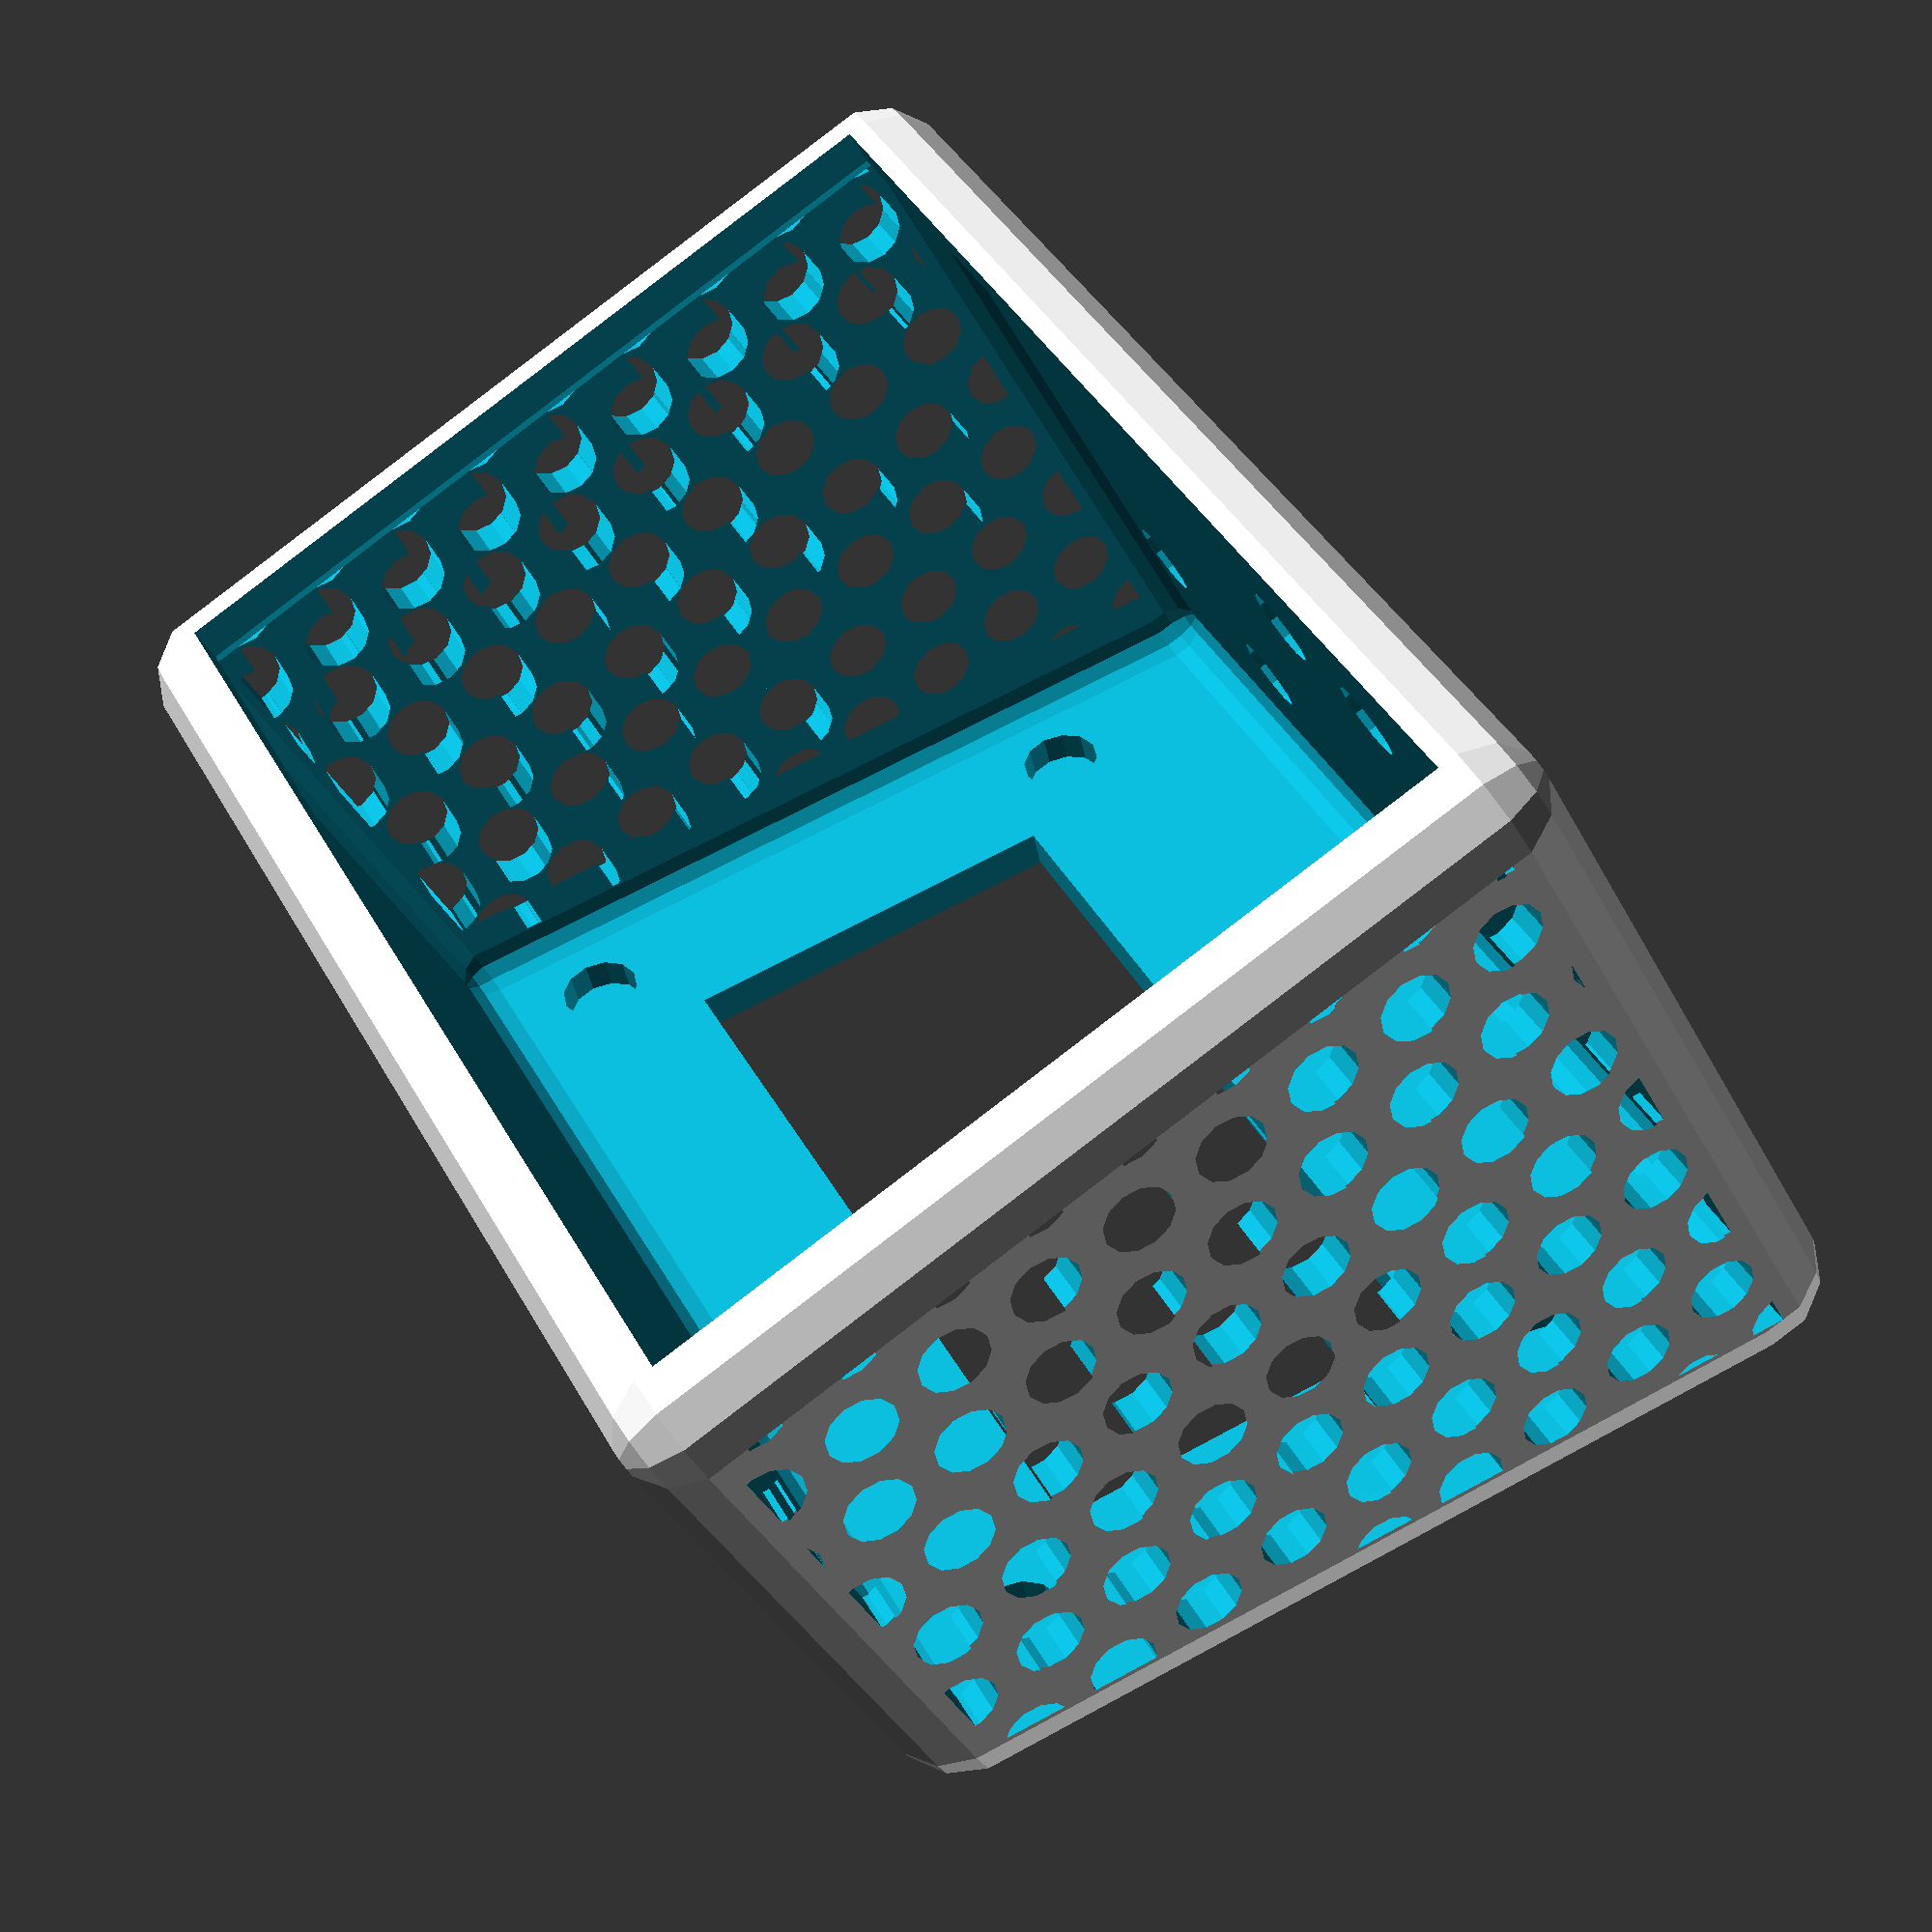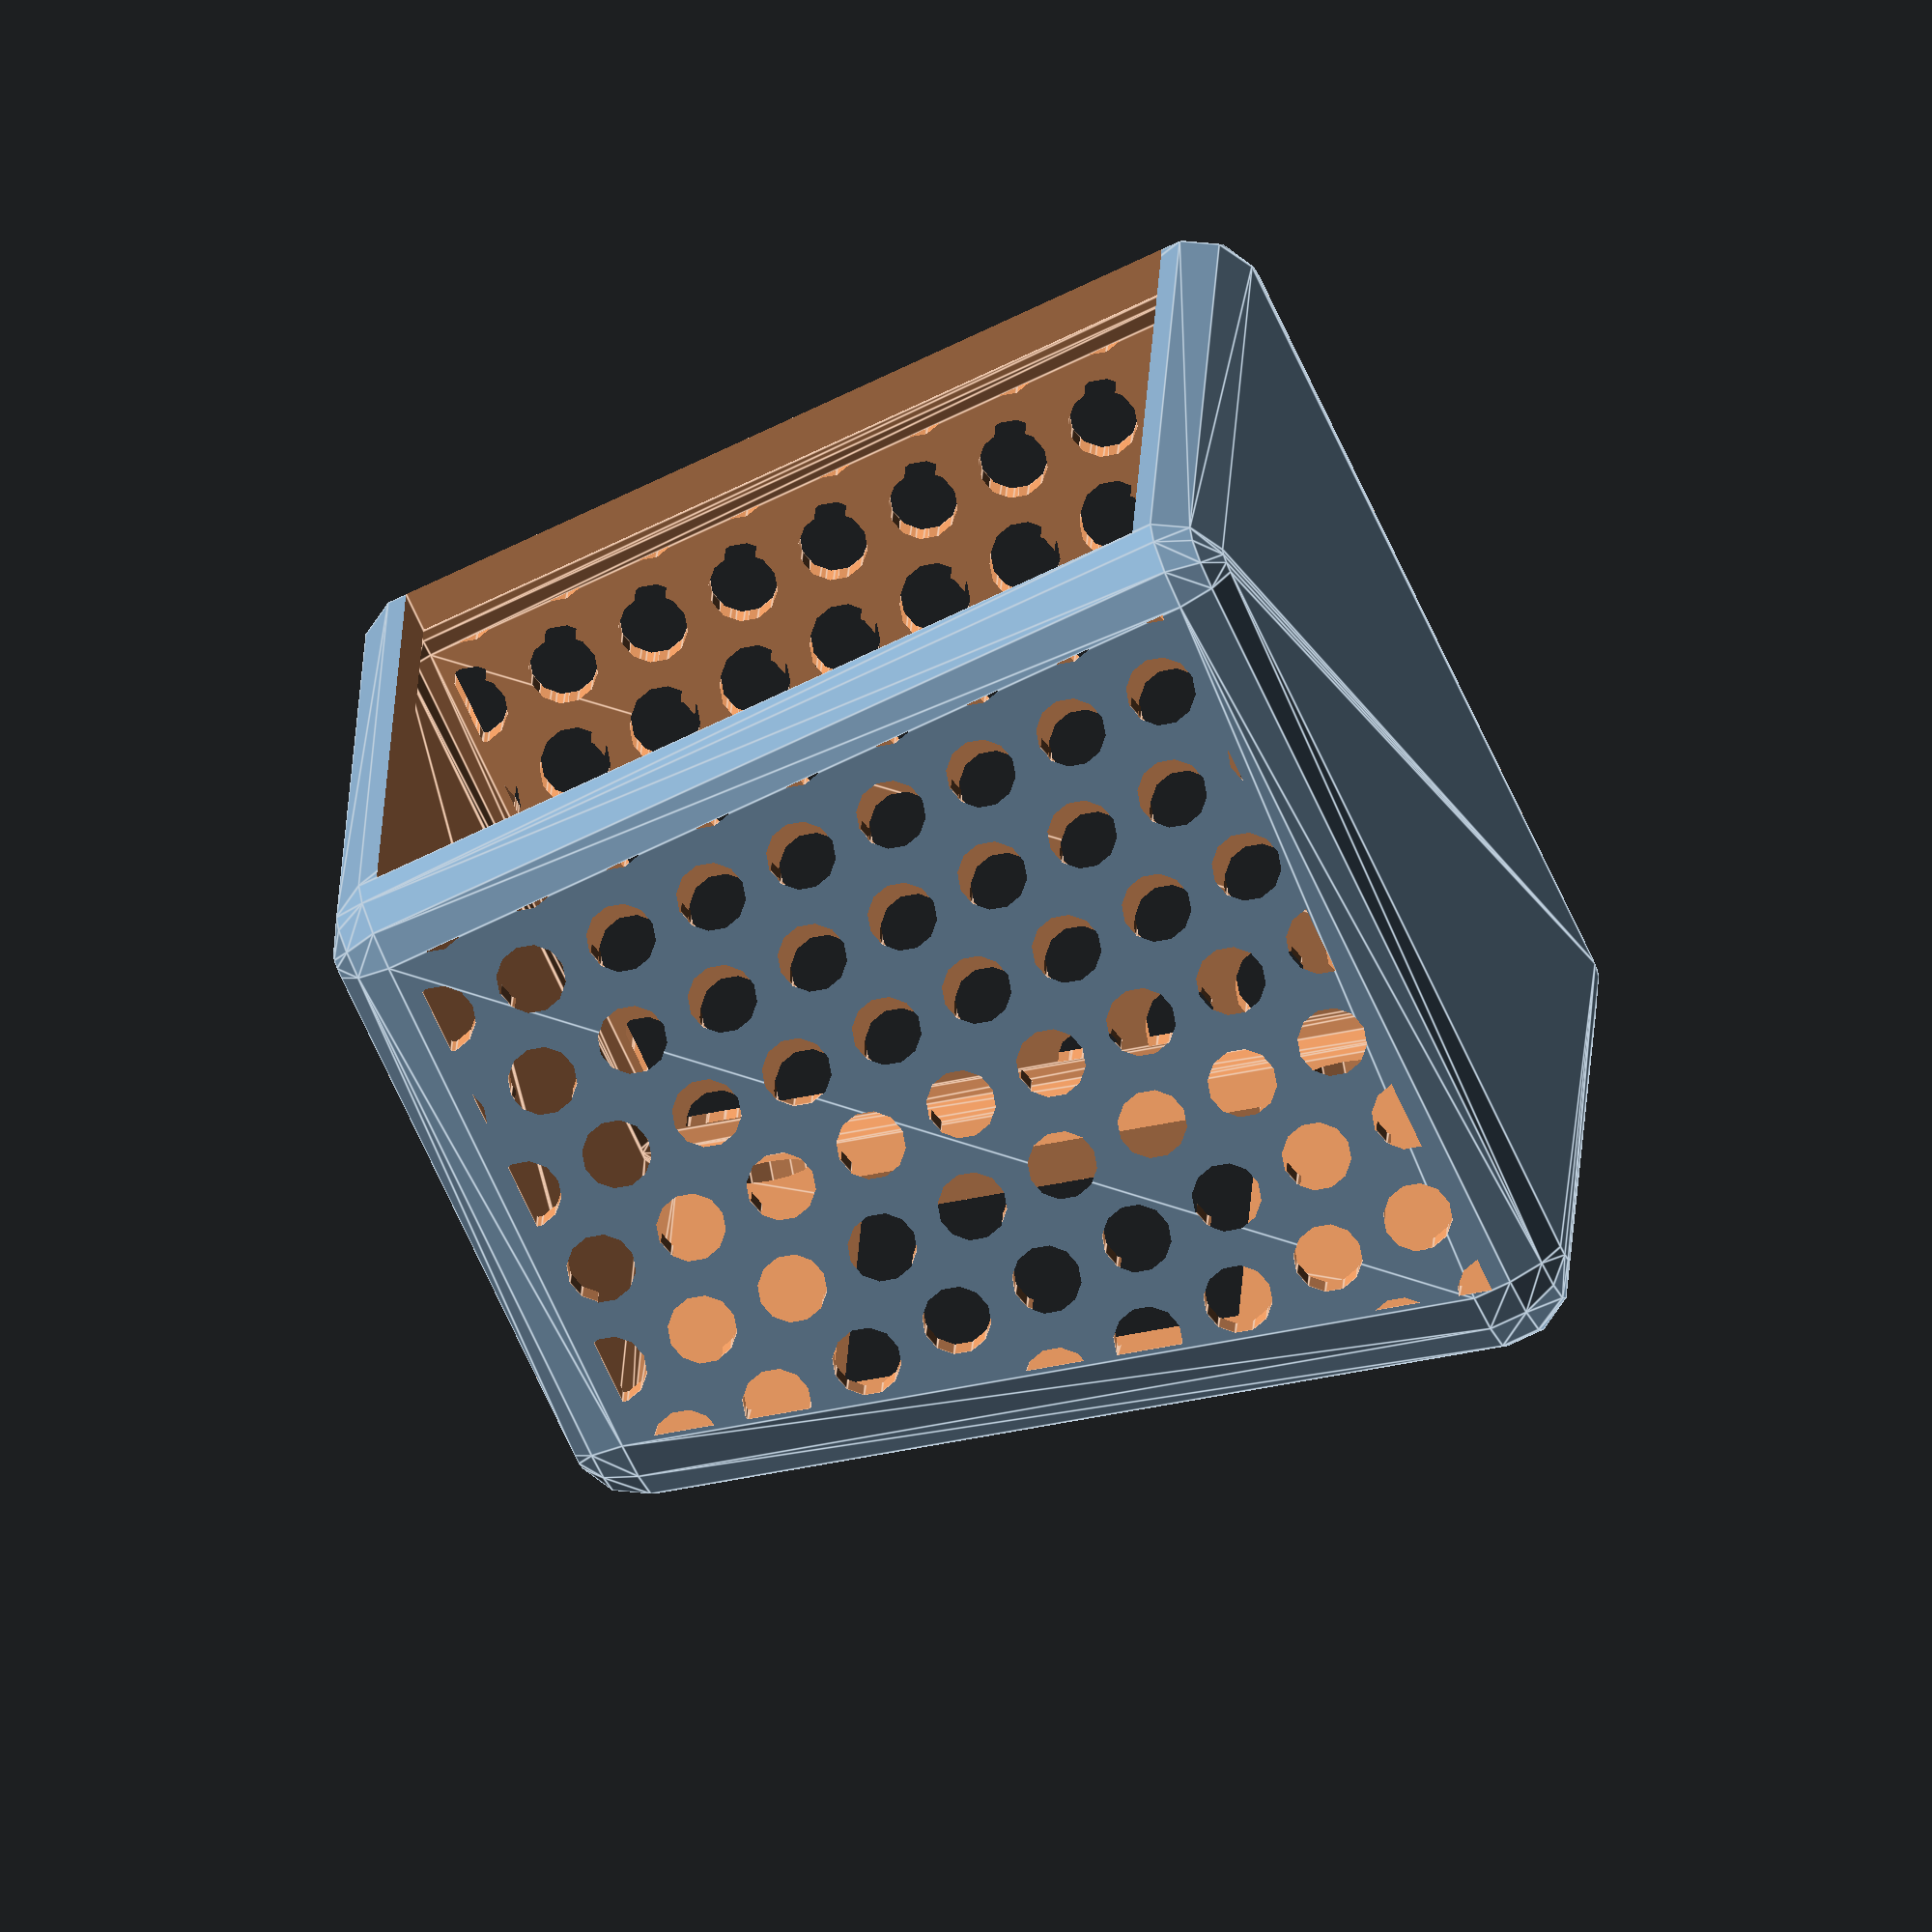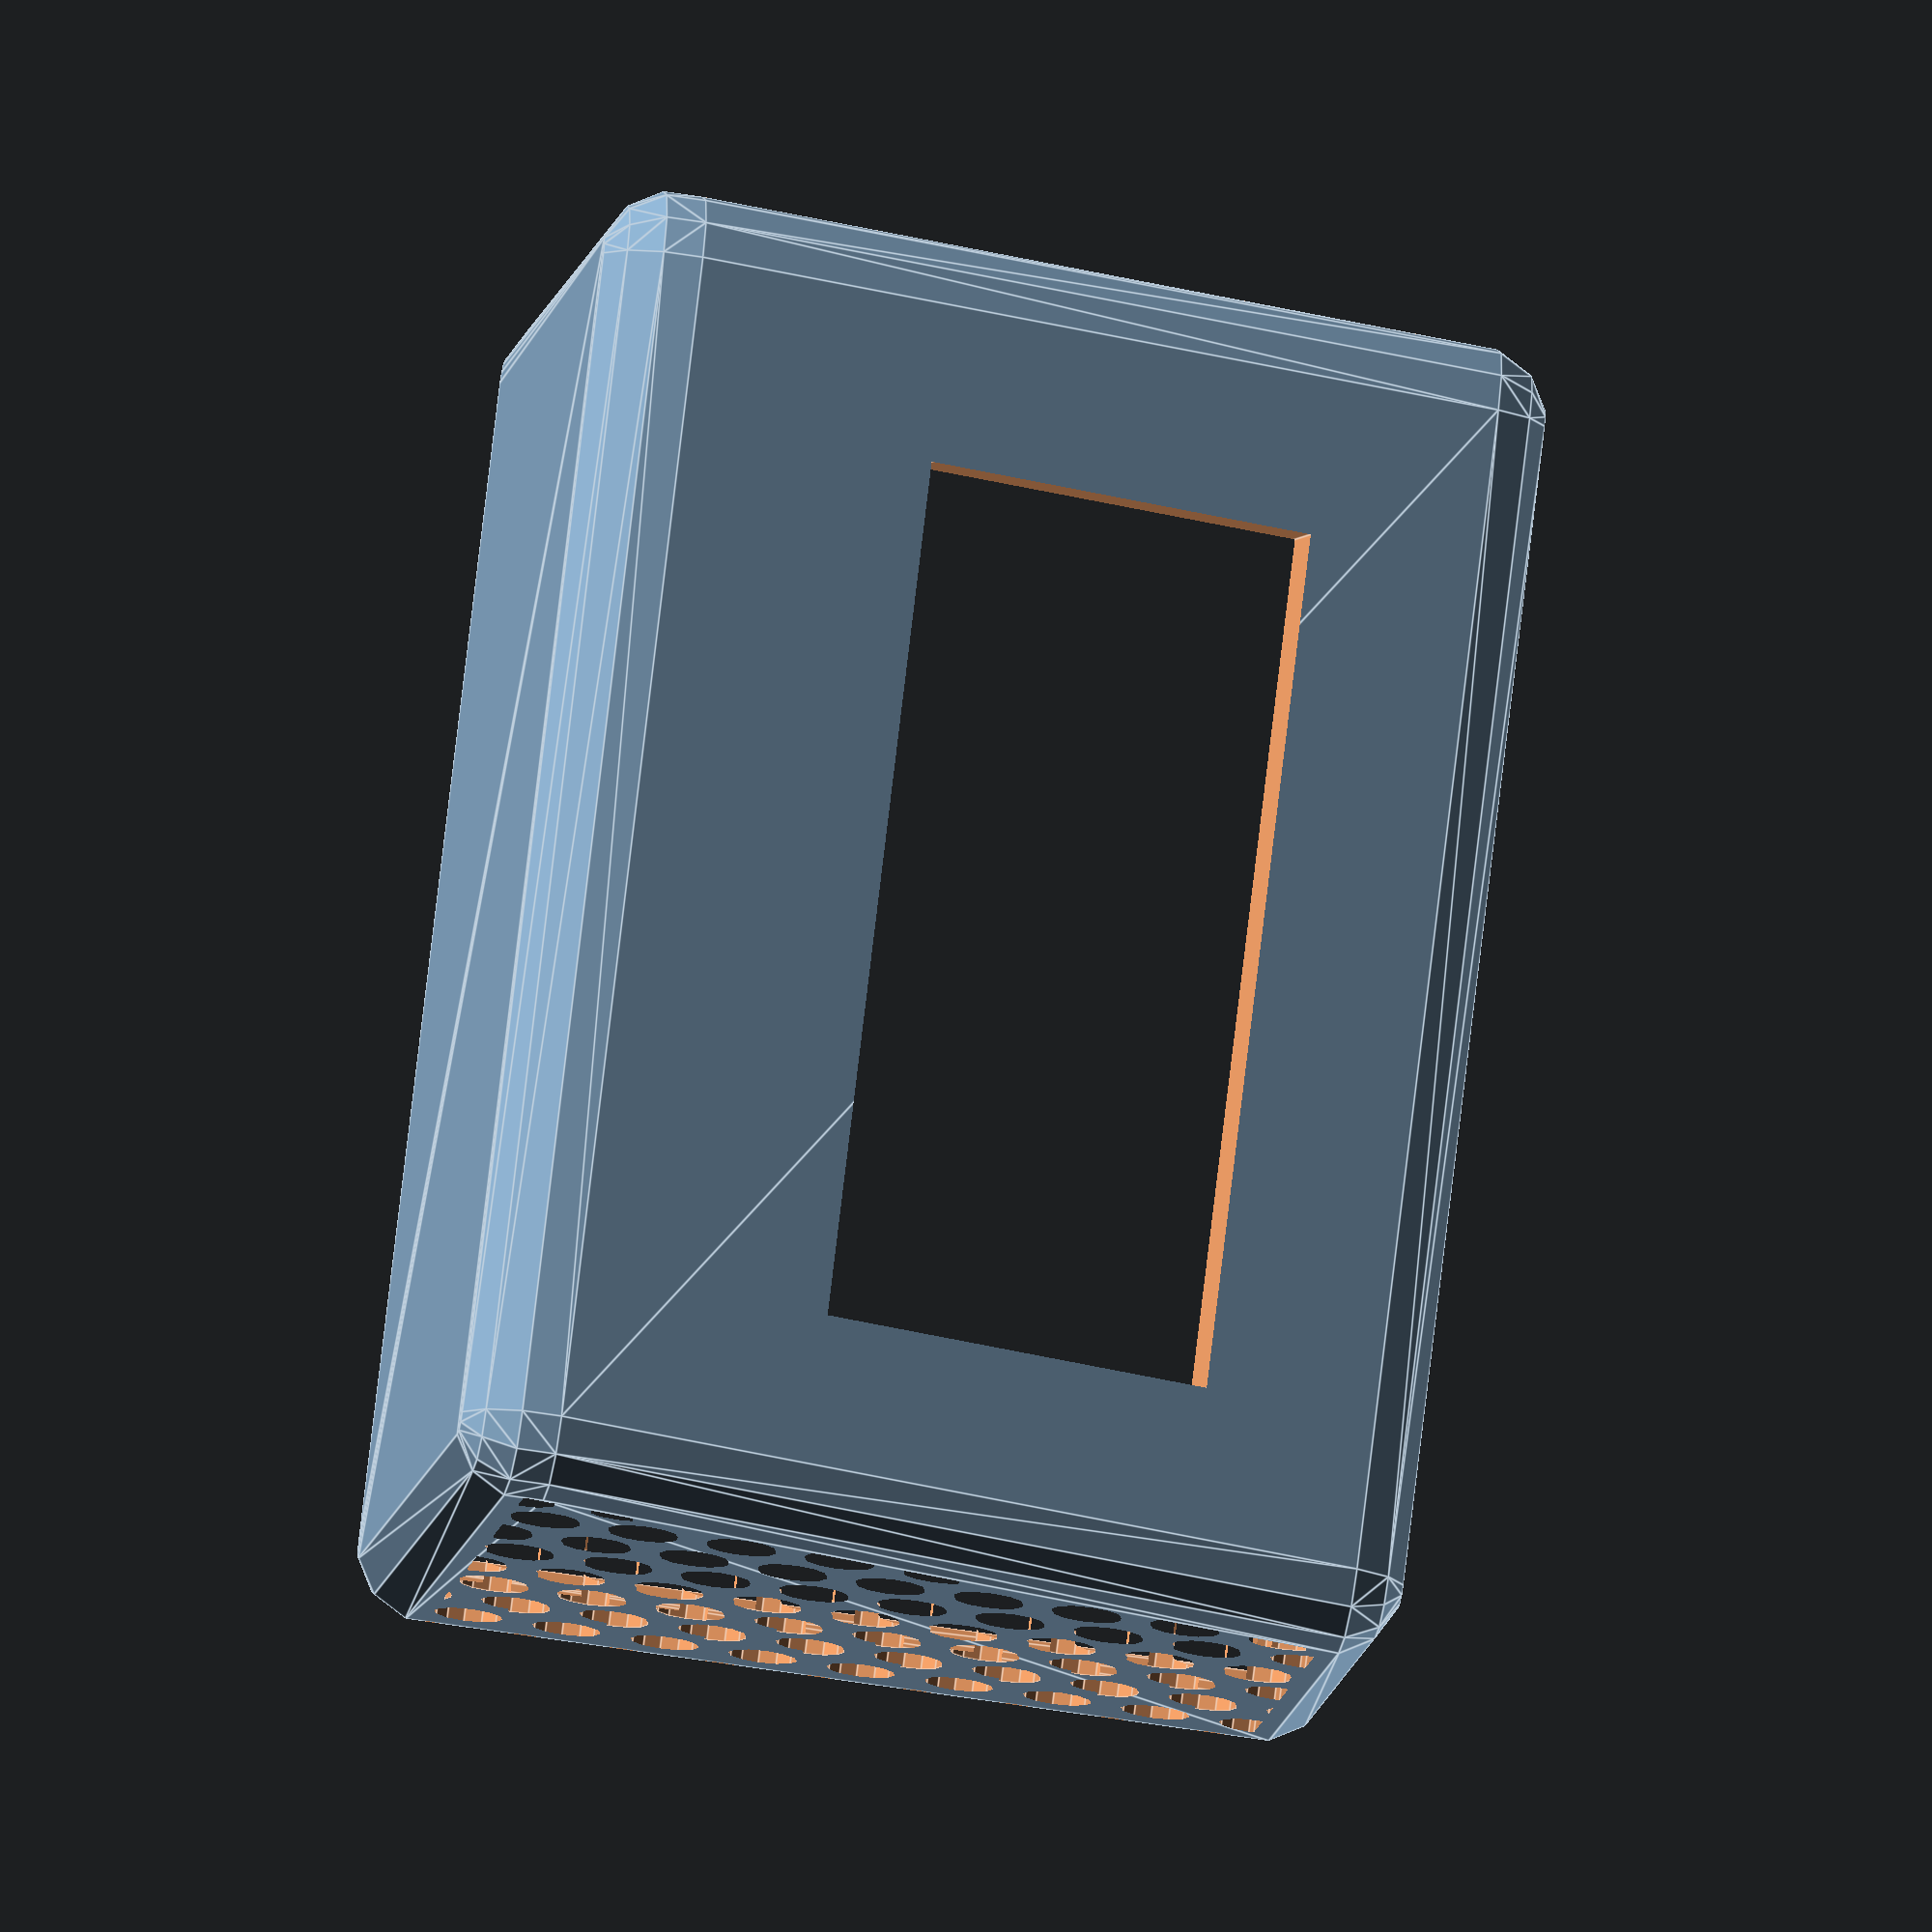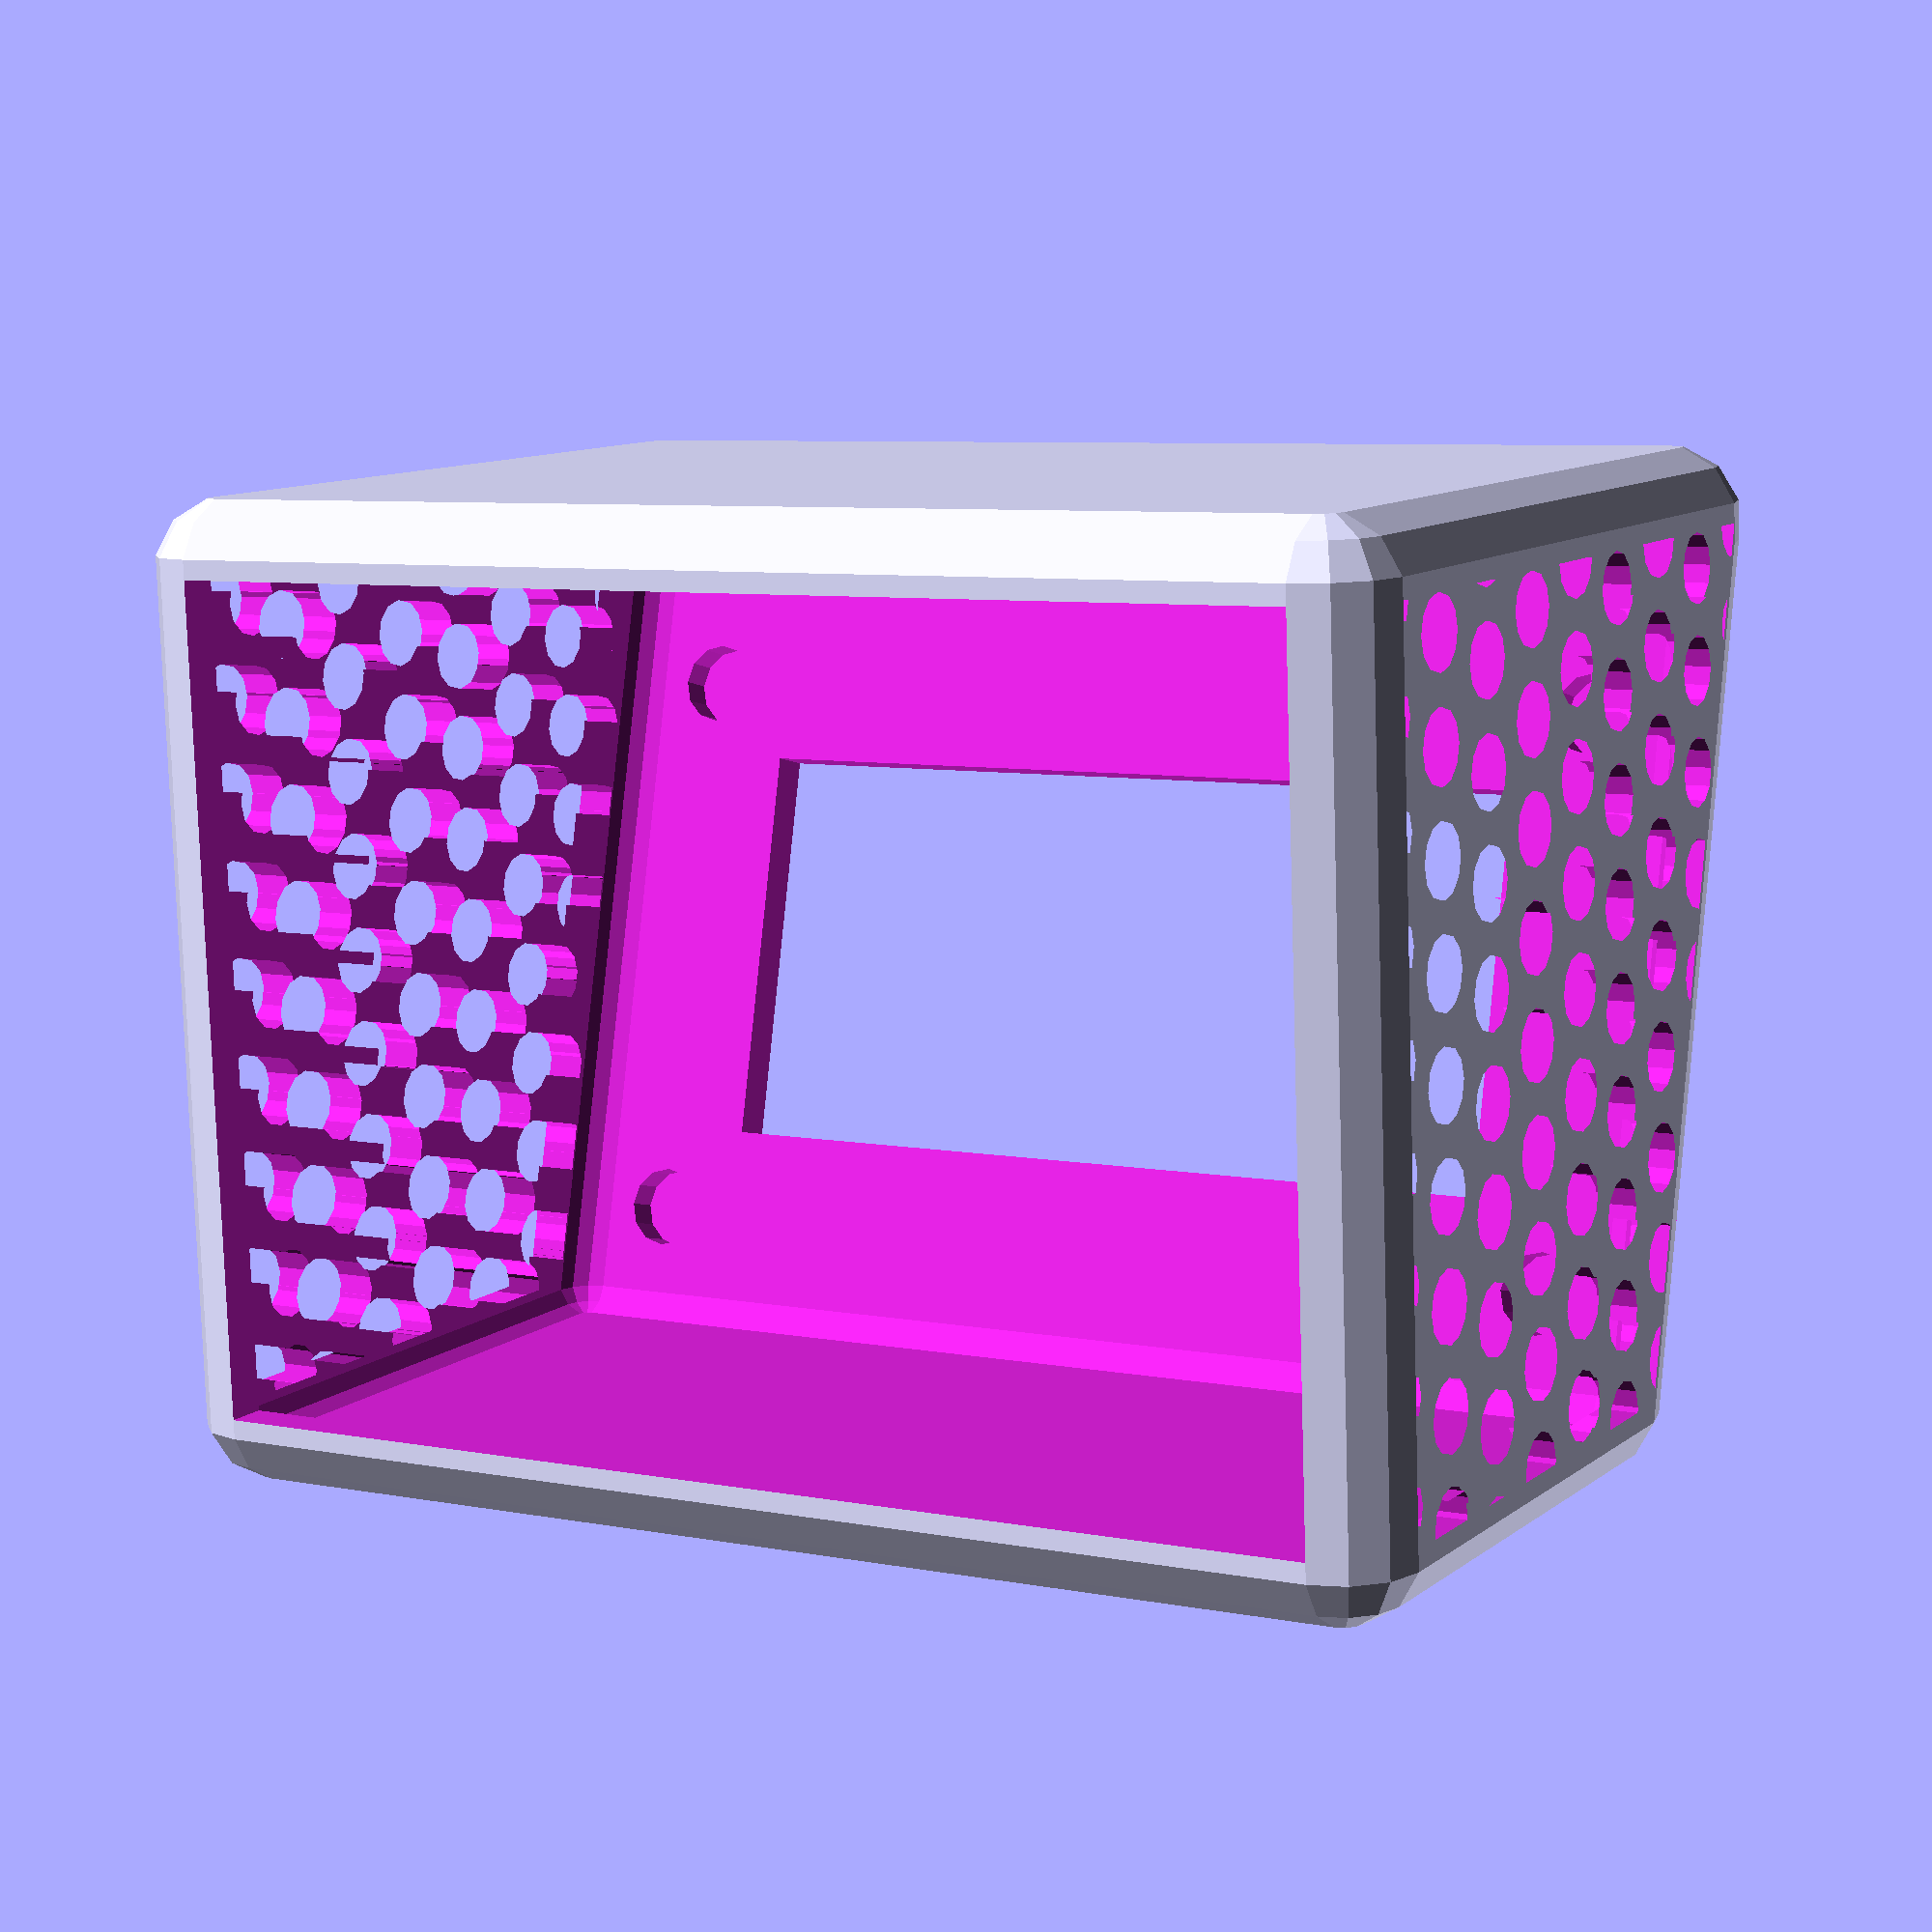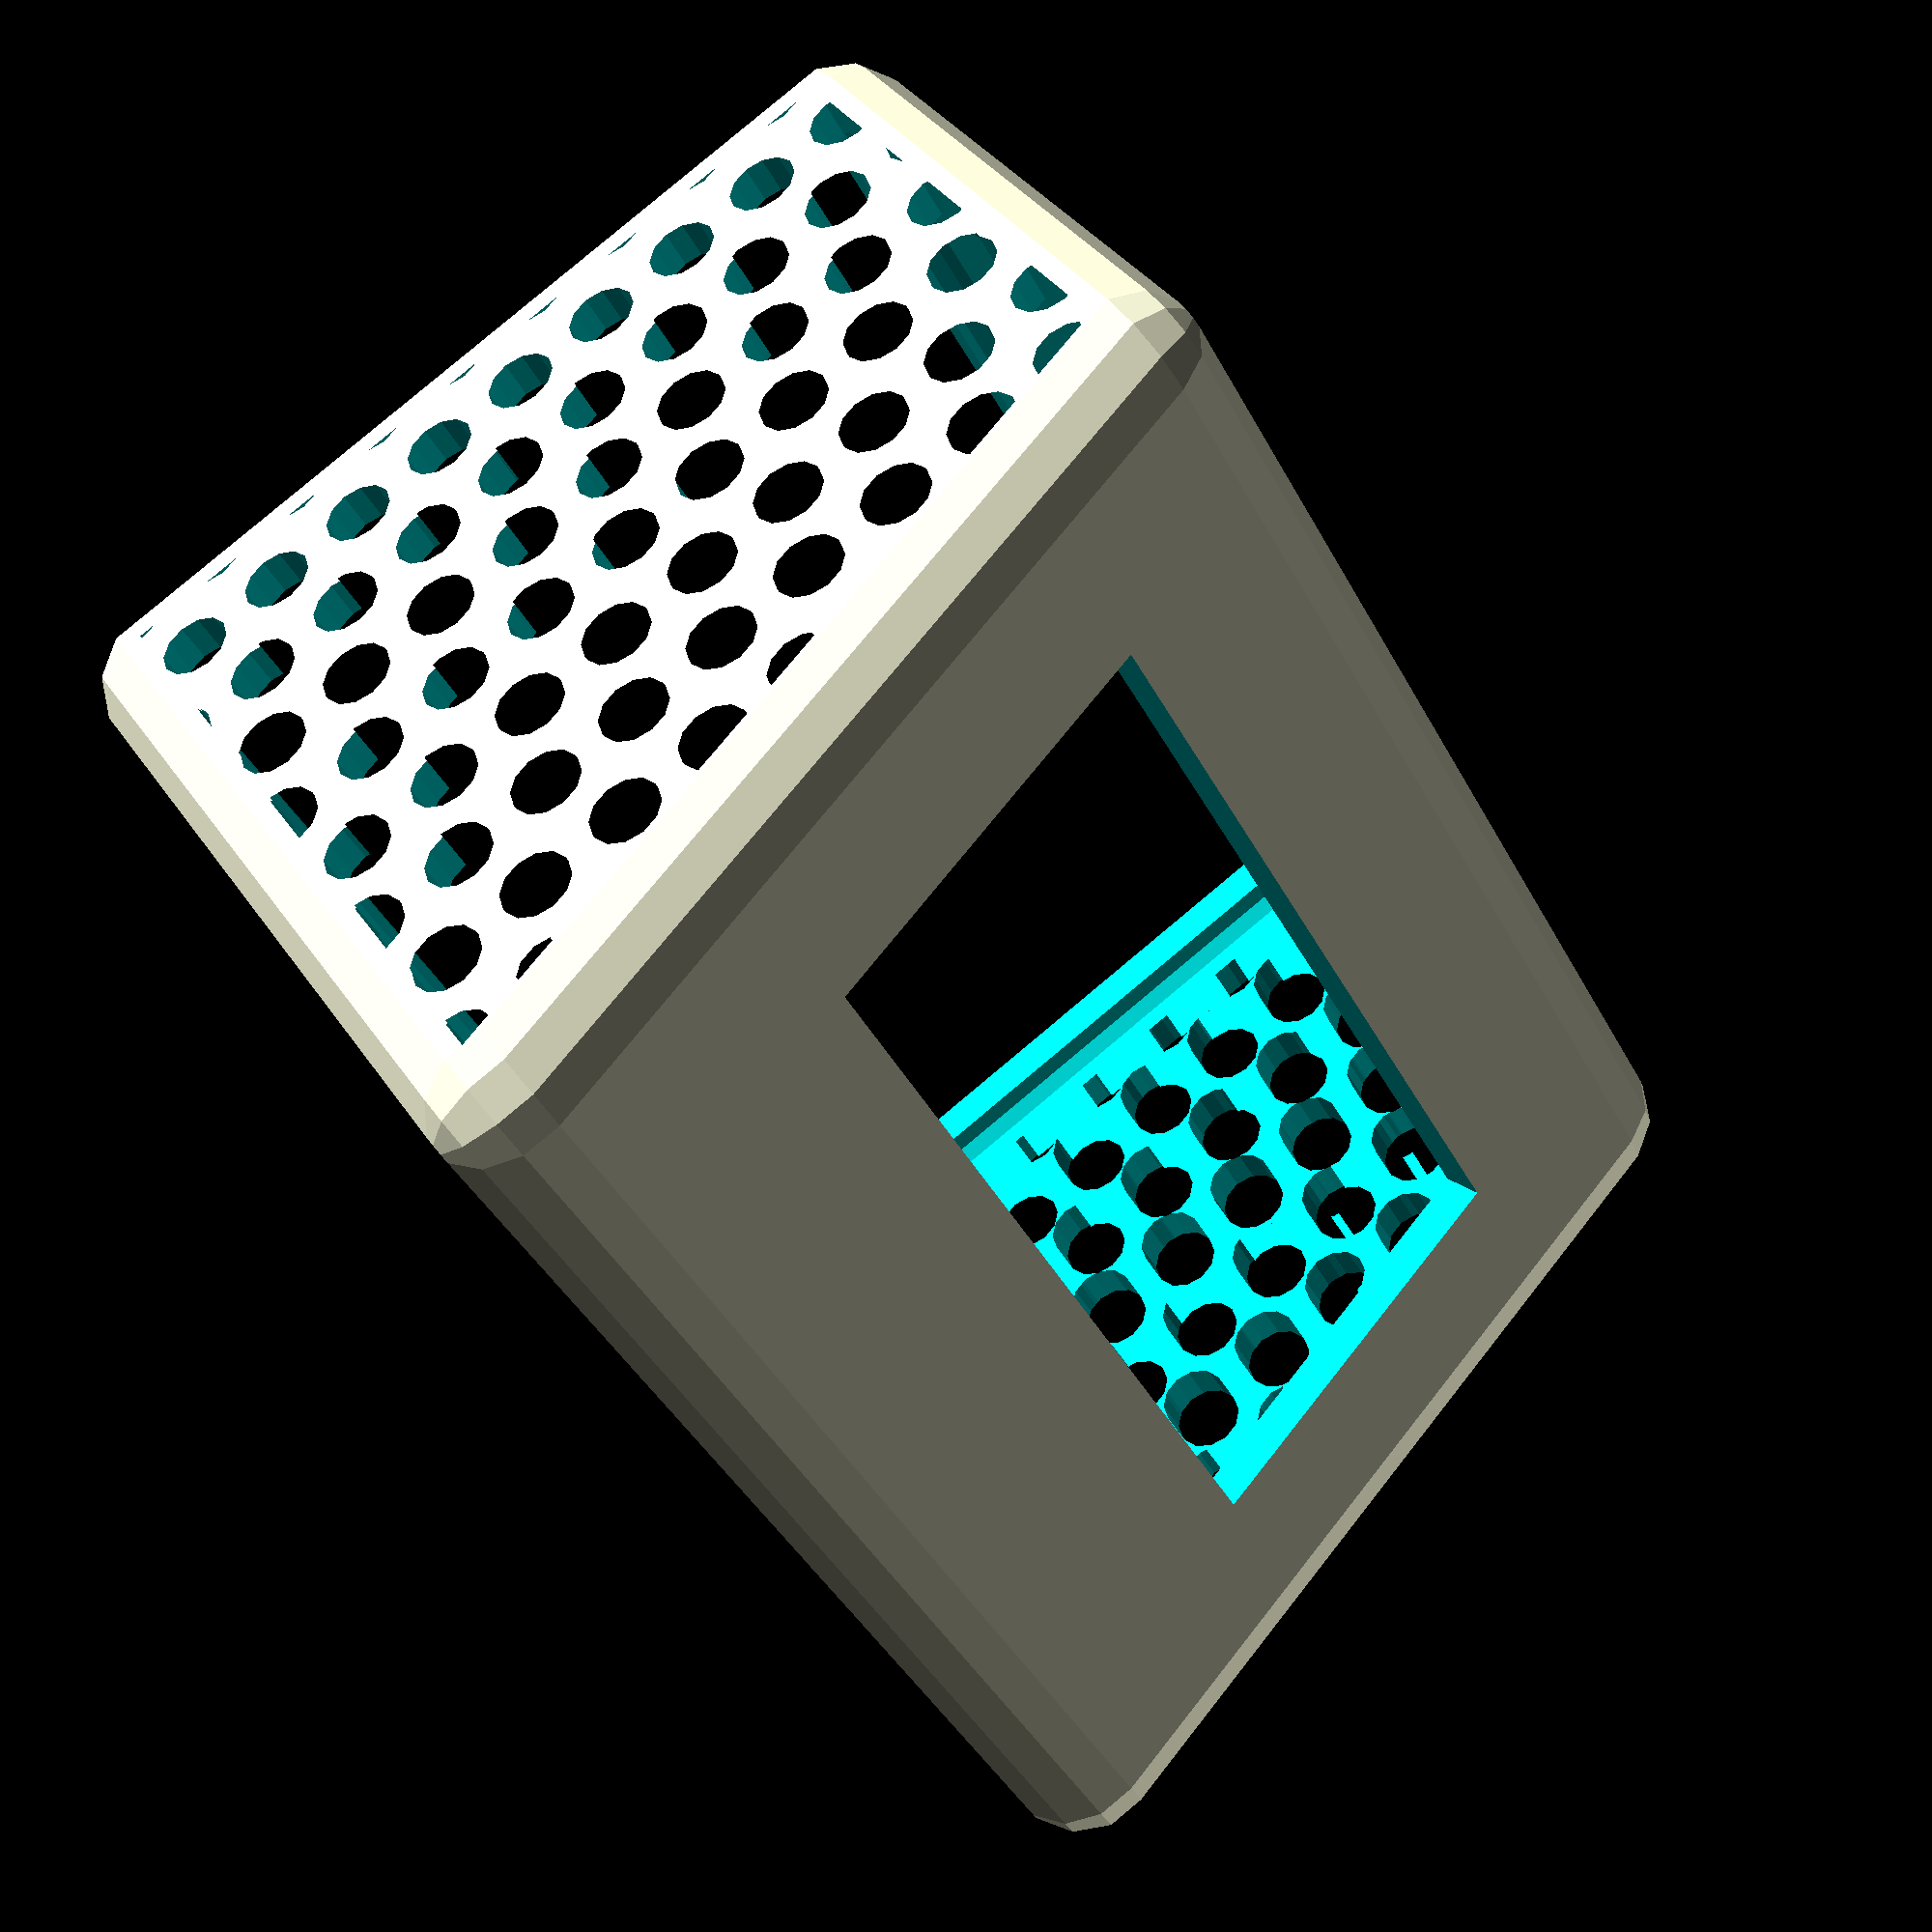
<openscad>
/**
 * All dimensions on this file are in mm.
 */

// Case dimensions
CASE_DEPTH = 55.0;
CASE_HEIGHT = 60.0;
CASE_THICKNESS = 3.0;
CASE_WIDTH = 85.0;

// Case appearence
CASE_ANGLE = 75.0;
CASE_CORNER_RADIUS = 2.5;

// Side-hole settings
CASE_HAS_HOLES = true;
SIDE_HOLE_RADIUS = 2.5;
SIDE_HOLE_DENSITY = 0.35;

// Display PCB settings
DISPLAY_PCB_WIDTH = 80;
DISPLAY_PCB_HEIGHT = 47;

// Misc
EPSILON = 0.1;

$fn = $preview ? 12 : 100;

module snapping_pin(
  board_thickness = 2.0,
  hole_diameter = 1.9,
  snap_cone_diameter = 3,
  snap_cone_height = 4,
  snap_cone_gap_width = 1,
  snap_cone_gap_height = 5,
  standoff_height = 5,
  standoff_width = 3,
  base_height = 2.5,
  base_diameter = 6,
) {
  difference() {
    union() {
      cylinder(h=standoff_height, r=standoff_width / 2);
      translate([0, 0, -base_height])
        cylinder(h=base_height, r=base_diameter / 2);
      translate([0, 0, standoff_height]) {
        cylinder(h=board_thickness, r=hole_diameter / 2);
        translate([0, 0, board_thickness])
          cylinder(h=snap_cone_height, r1=snap_cone_diameter / 2, r2=0);
      }
    }

    translate([
      -snap_cone_gap_width/2,
      -snap_cone_diameter/2,
      board_thickness + snap_cone_height + standoff_height - snap_cone_gap_height,
    ])
      cube([snap_cone_gap_width, snap_cone_diameter, snap_cone_gap_height]);
  }
}

module case_side_polygon() {
  polygon(points=[
    [0, 0],
    [CASE_DEPTH, 0],
    [CASE_DEPTH, CASE_HEIGHT],
    [CASE_HEIGHT / tan(CASE_ANGLE), CASE_HEIGHT],
  ]);
}

module solid_case() {
  rotate([90, 0, 90])
    linear_extrude(height=CASE_WIDTH)
      case_side_polygon();
}

module display_hole() {
  SCREEN_OFFSET = 9;
  SCREEN_WIDTH = 62.6;
  SCREEN_HEIGHT = 29.6;

  rotate([CASE_ANGLE - 180, 0, 0])
    translate([
      0,
      -CASE_HEIGHT * sin(CASE_ANGLE),
      -CASE_CORNER_RADIUS - CASE_THICKNESS - 1
    ])
    translate([(CASE_WIDTH - DISPLAY_PCB_WIDTH) / 2, 0, 0])
    translate([SCREEN_OFFSET, SCREEN_OFFSET, 0])
      cube([SCREEN_WIDTH, SCREEN_HEIGHT, CASE_THICKNESS + 2]);
}

module back_hole() {
  translate([0, CASE_DEPTH + CASE_CORNER_RADIUS - 1, 0])
    cube([CASE_WIDTH, CASE_THICKNESS + 2, CASE_HEIGHT]);
}

module case_shell() {
  difference() {
    minkowski() {
      sphere(r=(CASE_THICKNESS + CASE_CORNER_RADIUS));
      solid_case();
    }
    minkowski() {
      sphere(r=CASE_CORNER_RADIUS);
      solid_case();
    }
    if (CASE_HAS_HOLES) {
      translate([-CASE_CORNER_RADIUS - CASE_THICKNESS - EPSILON, 0, 0])
        rotate([90, 0, 90])
        linear_extrude(height=(
          CASE_WIDTH + (CASE_CORNER_RADIUS + CASE_THICKNESS) * 2 + EPSILON
        ))
        side_holes_polygon();

      display_hole();
      back_hole();
    }
  }
}

module side_holes_polygon() {
  intersection() {
    step = SIDE_HOLE_RADIUS / SIDE_HOLE_DENSITY;
    case_side_polygon();
    for (x = [-step : step : CASE_DEPTH + step])
      for (y = [((x / step) % 2) * SIDE_HOLE_RADIUS - step: step : CASE_HEIGHT + step])
        translate([x, y]) circle(r=SIDE_HOLE_RADIUS);
  }
}

module case_top_mask() {
  // increase radius by 1 so we fully remove the side walls
  radius = CASE_CORNER_RADIUS + CASE_THICKNESS + 1;
  translate([-radius, -radius, 0])
    cube([
      CASE_WIDTH + radius * 2,
      CASE_DEPTH + radius,
      CASE_HEIGHT + radius * 2,
    ]);
}

module mcu_support() {
  // back supports, which are a bit smaller
  snapping_pin(standoff_height=8);
  translate([15.2 + 2.2, 0, 0])
    snapping_pin(standoff_height=8);

  // front supports (near USB connector)
  translate([0, 43.4 + 2.2, 0])
    snapping_pin(standoff_height=8);
  translate([15.2 + 2.2, 43.4 + 2.2, 0])
    snapping_pin(standoff_height=8);
}

module sensor_support() {
  snapping_pin(standoff_height=25);
  translate([0, 17.8 + 2.2, 0])
    snapping_pin(standoff_height=25);
  translate([10.2 + 2.2, 0, 0])
    snapping_pin(standoff_height=25);
  translate([10.2 + 2.2, 17.8 + 2.2, 0])
    snapping_pin(standoff_height=25);
}

module display_support() {
  HOLE_DIAMETER = 2.4;
  HOLE_DISTANCE_FROM_EDGE = 1.4 + HOLE_DIAMETER / 2;
  STANDOFF_HEIGHT = 1.4;

  translate([(CASE_WIDTH - DISPLAY_PCB_WIDTH) / 2, 0, 0]) {
    translate([HOLE_DISTANCE_FROM_EDGE, HOLE_DISTANCE_FROM_EDGE, 0])
      snapping_pin(standoff_height=STANDOFF_HEIGHT);
    translate([
      DISPLAY_PCB_WIDTH - HOLE_DISTANCE_FROM_EDGE,
      HOLE_DISTANCE_FROM_EDGE,
      0,
    ])
      snapping_pin(standoff_height=STANDOFF_HEIGHT);
    translate([
      DISPLAY_PCB_WIDTH - HOLE_DISTANCE_FROM_EDGE,
      DISPLAY_PCB_HEIGHT - HOLE_DISTANCE_FROM_EDGE,
      0,
    ])
      snapping_pin(standoff_height=STANDOFF_HEIGHT);
    translate([
      HOLE_DISTANCE_FROM_EDGE,
      DISPLAY_PCB_HEIGHT - HOLE_DISTANCE_FROM_EDGE,
      0,
    ])
      snapping_pin(standoff_height=STANDOFF_HEIGHT);
  }
}

module component_supports() {
  translate([0, 0, -CASE_CORNER_RADIUS + EPSILON]) {
    // these components are on the bottom face of the case
    translate([3, 10, 0])
      mcu_support();
    translate([40, 33, 0])
      sensor_support();
  }

  // these components are on the front face of the case
  rotate([CASE_ANGLE - 180, 0, 0])
    translate([
      0,
      -CASE_HEIGHT * sin(CASE_ANGLE),
      -CASE_CORNER_RADIUS + EPSILON
    ])
    display_support();
}

difference() {
  case_shell();
  intersection() {
    component_supports();
    minkowski() {
      sphere(r=(CASE_THICKNESS + CASE_CORNER_RADIUS));
      solid_case();
    }
  }
}

</openscad>
<views>
elev=270.2 azim=316.2 roll=52.7 proj=p view=solid
elev=73.2 azim=86.7 roll=115.5 proj=o view=edges
elev=52.6 azim=47.2 roll=259.9 proj=o view=edges
elev=260.2 azim=329.9 roll=358.2 proj=p view=solid
elev=95.9 azim=312.0 roll=309.9 proj=p view=solid
</views>
